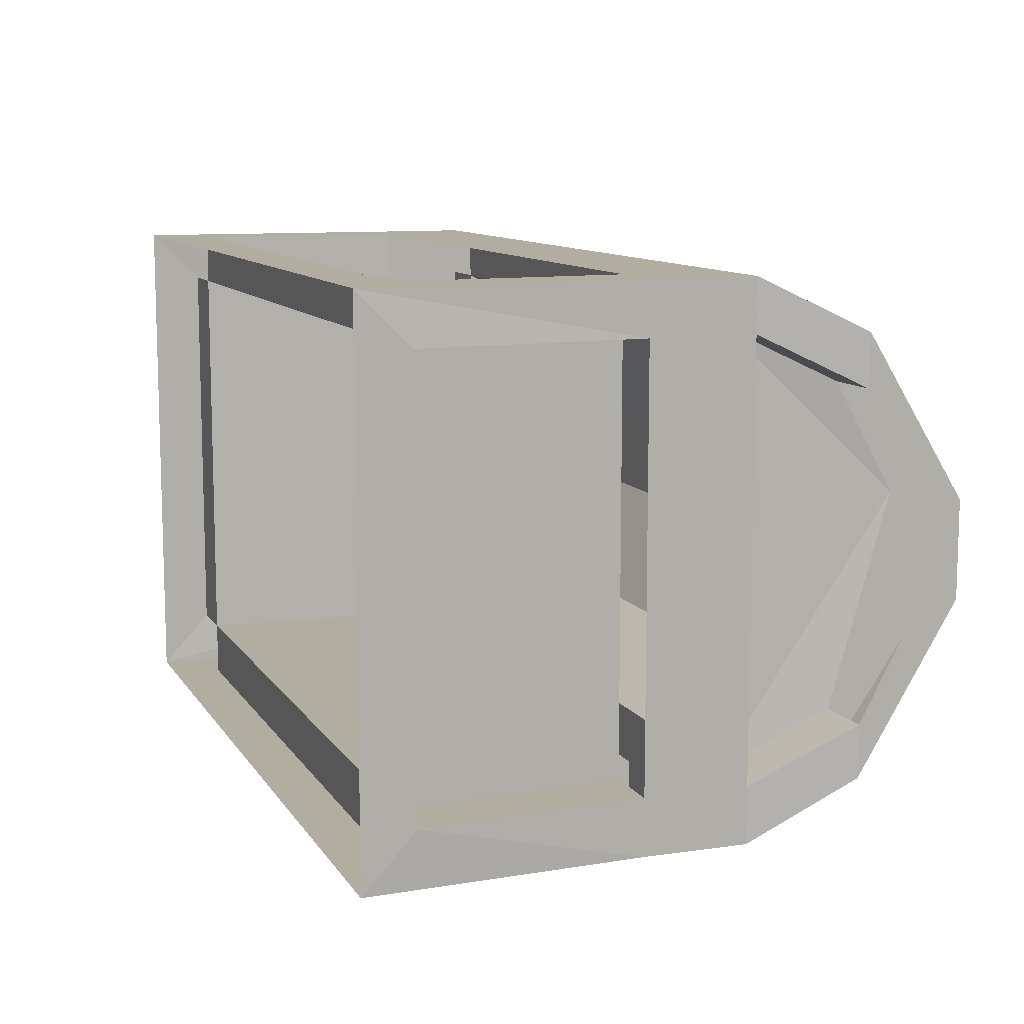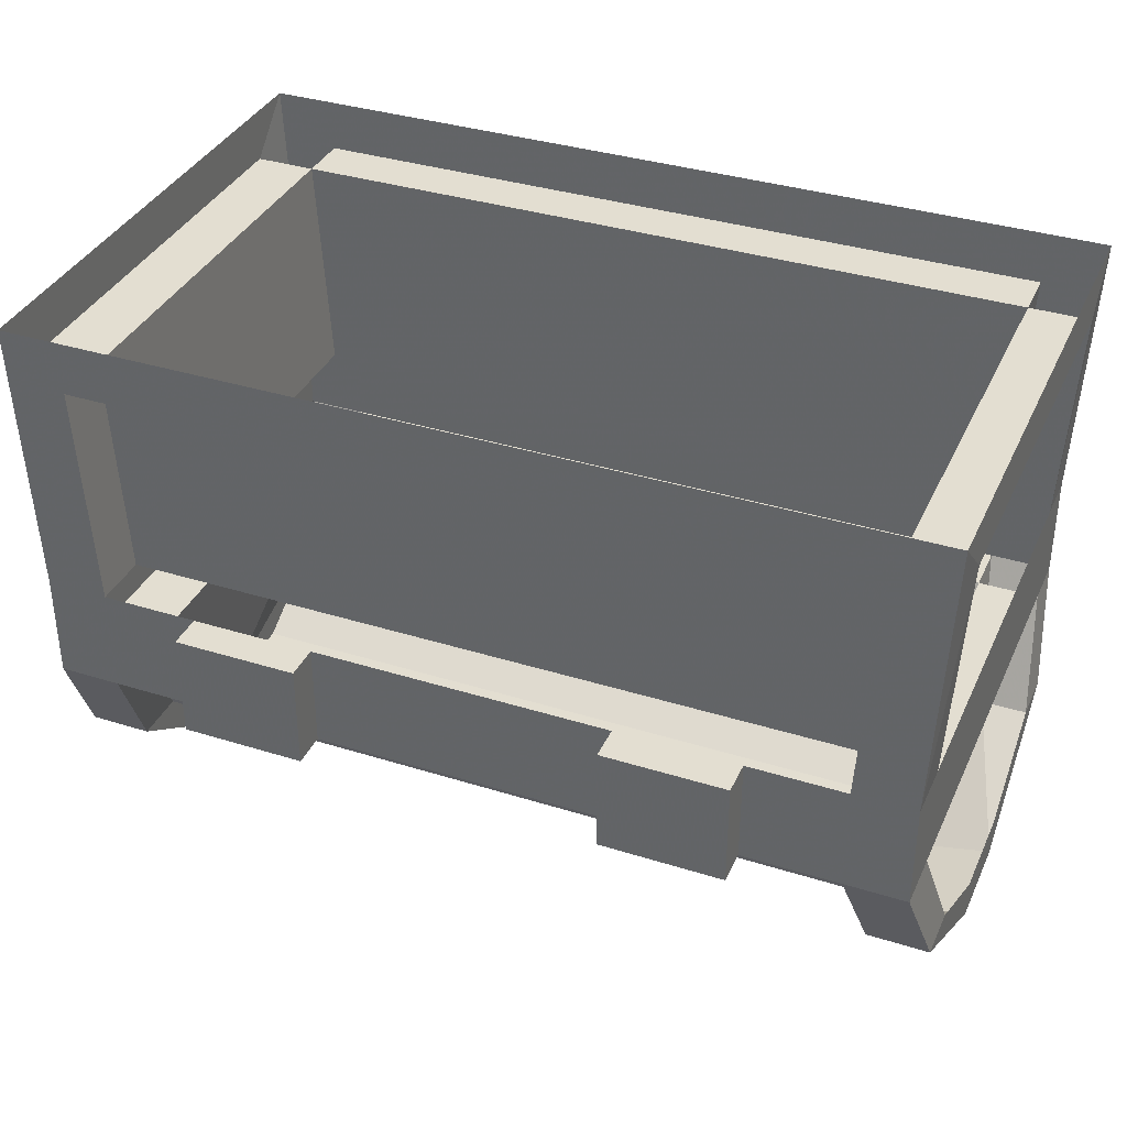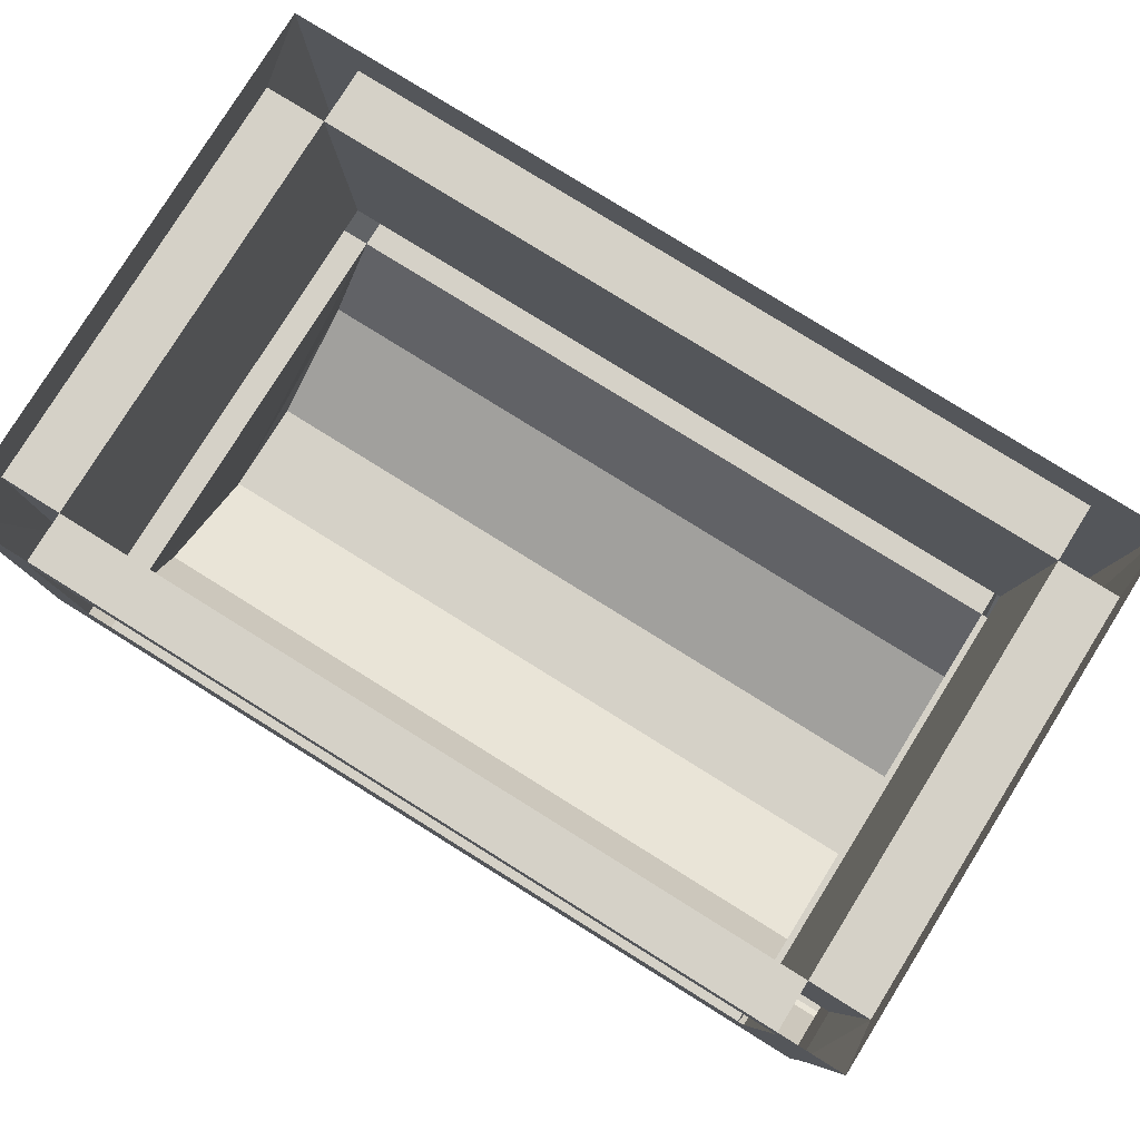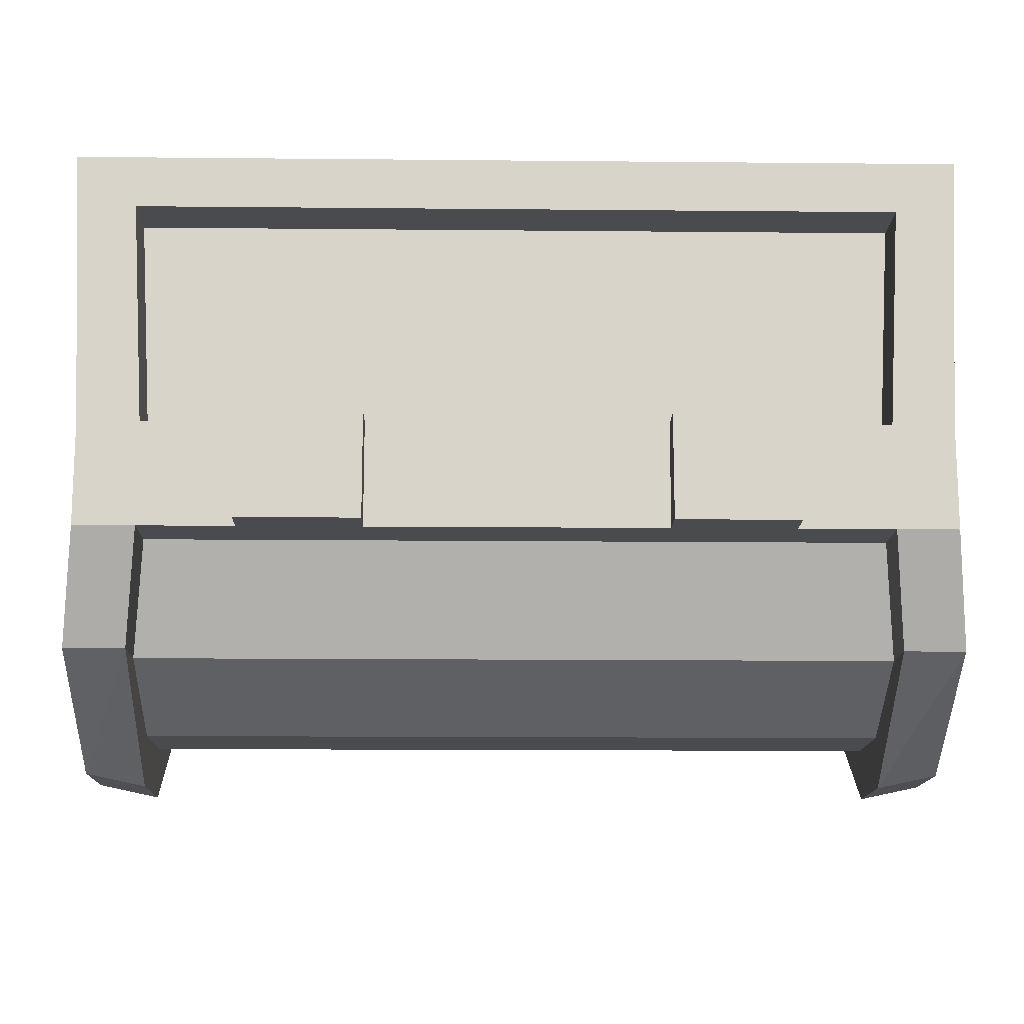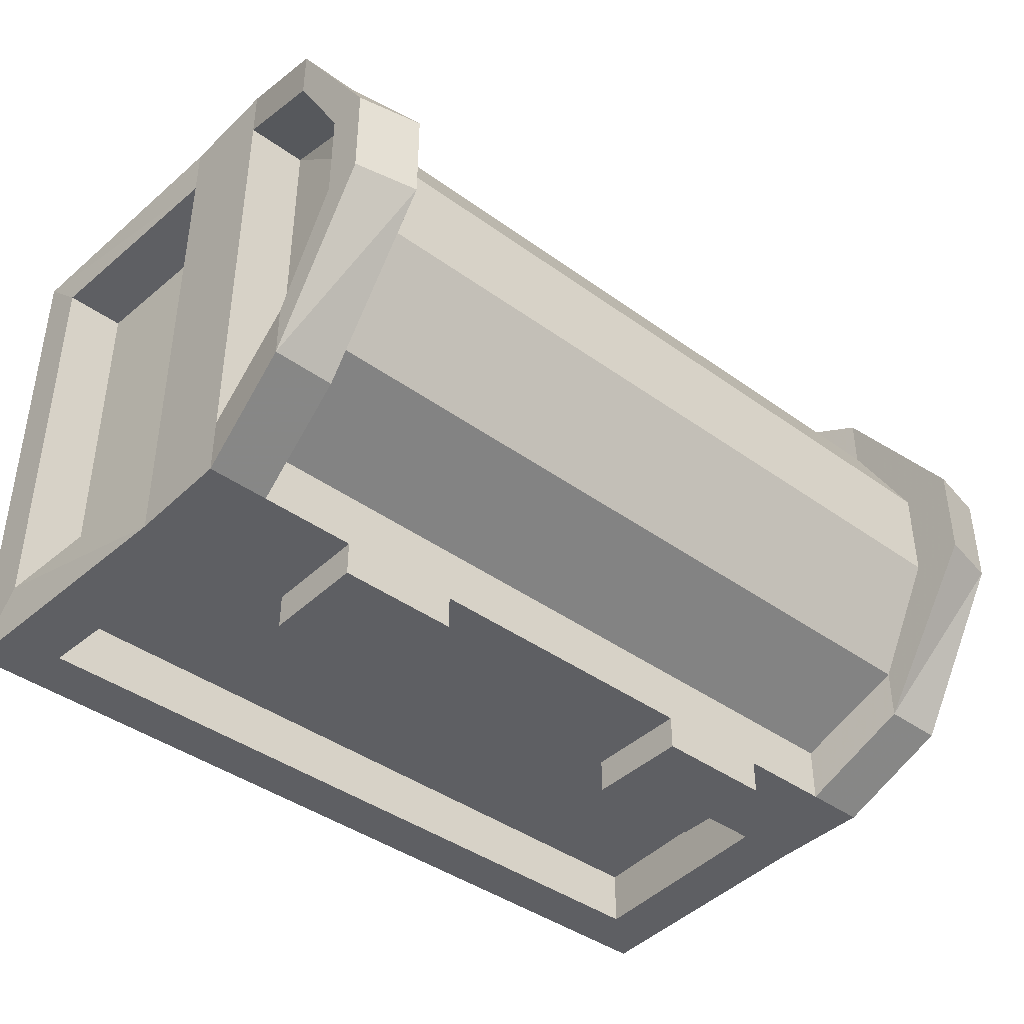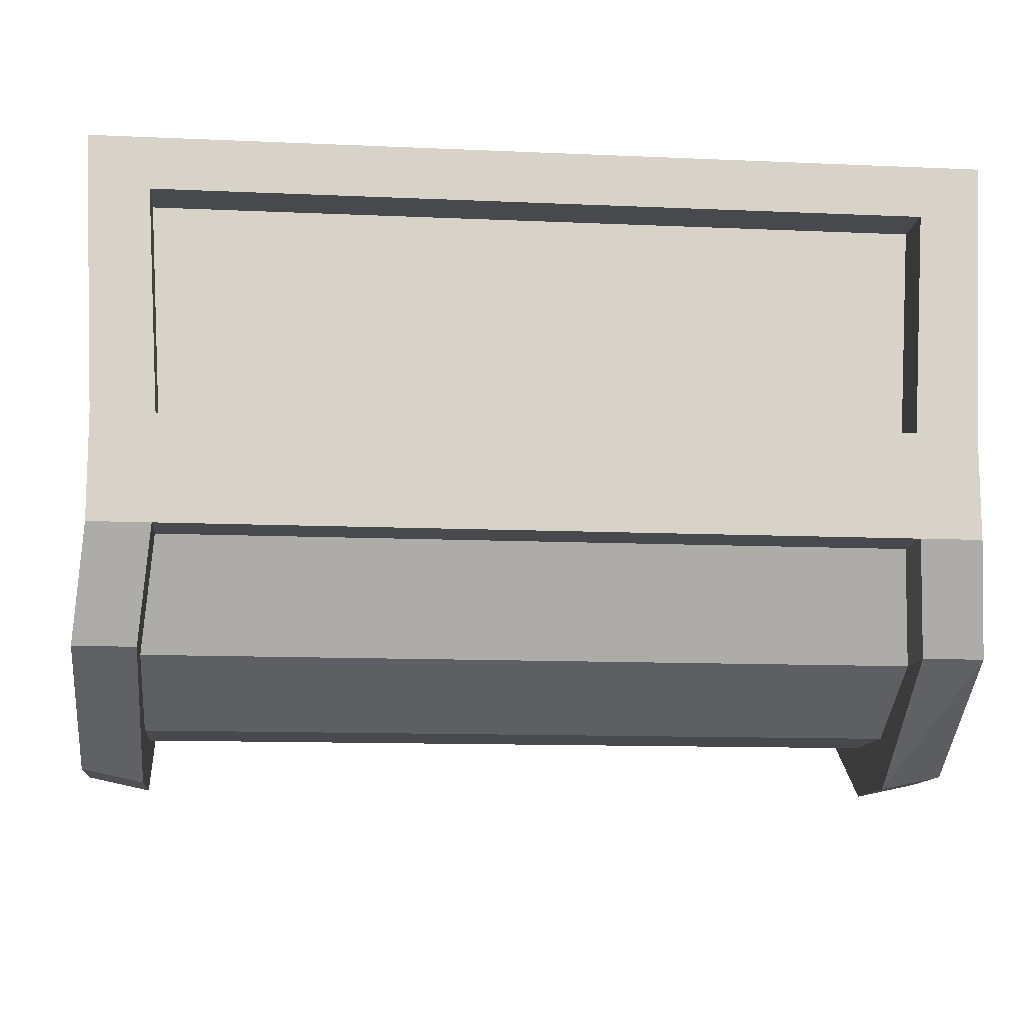
<metadata>
{"format":"obj","ext":"obj","renderer":"f3d","projection":"perspective","resolution":1024,"background":"white","views":[{"elev":10.4,"azim":-110.0,"up":"+Z"},{"elev":36.0,"azim":-157.6,"up":"+Y"},{"elev":79.5,"azim":31.9,"up":"+Y"},{"elev":-14.3,"azim":178.8,"up":"+Y"},{"elev":-41.4,"azim":-41.2,"up":"+Z"},{"elev":-12.1,"azim":-6.0,"up":"+Y"}]}
</metadata>
<code>
v -0.6562 -0.4922 -0.6406
v -0.6797 -0.09375 -0.6406
v 0.6797 -0.09375 -0.6406
v 0.6562 -0.4922 -0.6406
v 0.6797 -0.09375 0.1172
v 0.6562 -0.4922 0.1172
v -0.6797 -0.09375 0.1172
v -0.6562 -0.4922 0.1172
v -0.7656 -0.4922 -0.6406
v -0.7891 -0.09375 -0.6406
v -0.7656 -0.4922 -0.7422
v -0.7656 -0.6797 -0.7422
v -0.7656 -0.6797 -0.6406
v -0.7656 -0.4922 0.1172
v -0.7656 -0.6797 0.1172
v -0.7656 -0.4922 0.2109
v -0.7891 0 0.2109
v -0.7891 -0.09375 0.1172
v -0.6562 -0.4922 0.2109
v -0.6797 -0.09375 0.2109
v -0.7656 -0.6797 0.2109
v -0.6562 -0.6797 0.2109
v 0.6562 -0.4922 0.2109
v 0.6562 -0.6797 0.2109
v 0.7656 -0.4922 0.2109
v 0.7891 0 0.2109
v 0.6797 -0.09375 0.2109
v 0.7656 -0.4922 0.1172
v 0.7891 -0.09375 0.1172
v 0.7656 -0.6797 0.2109
v 0.7656 -0.6797 0.1172
v 0.7656 -0.4922 -0.6406
v 0.7656 -0.6797 -0.6406
v 0.7656 -0.4922 -0.7422
v 0.7891 0 -0.7422
v 0.7891 -0.09375 -0.6406
v 0.6562 -0.4922 -0.7422
v 0.6797 -0.09375 -0.7422
v 0.7656 -0.6797 -0.7422
v 0.6562 -0.6797 -0.7422
v 0.4844 -0.4922 -0.7422
v 0.4844 -0.6797 -0.7422
v 0.4844 -0.6797 -0.8047
v 0.4844 -0.4922 -0.8047
v 0.2656 -0.4922 -0.7422
v 0.2656 -0.4922 -0.8047
v 0.2656 -0.6797 -0.7422
v -0.2656 -0.6797 -0.7422
v -0.2656 -0.4922 -0.7422
v -0.2656 -0.6797 -0.8047
v -0.2656 -0.4922 -0.8047
v -0.4844 -0.4922 -0.7422
v -0.4844 -0.4922 -0.8047
v -0.4844 -0.6797 -0.7422
v -0.6562 -0.4922 -0.7422
v -0.6562 -0.6797 -0.7422
v -0.7891 0 -0.7422
v -0.6797 -0.09375 -0.7422
v 0.6562 -0.6797 -0.6406
v 0.6797 -0.9844 -0.3438
v 0.6797 -0.875 -0.5469
v -0.6562 -0.6797 -0.6406
v 0.6562 -0.6797 0.1172
v 0.6797 -0.875 0.02344
v 0.6797 -0.9844 -0.1719
v -0.6797 -0.9844 -0.3438
v -0.6797 -0.875 -0.5469
v 0.6797 -0.875 -0.6406
v 0.6797 -1.078 -0.3438
v 0.6797 -1.078 -0.1719
v 0.6797 -0.875 0.1172
v -0.6797 -0.9844 -0.1719
v -0.6797 -0.875 -0.6406
v -0.6562 -0.6797 0.1172
v -0.6797 -0.875 0.02344
v -0.6797 -1.078 -0.1719
v -0.6797 -1.078 -0.3438
v -0.7891 -0.875 -0.6406
v -0.4844 -0.6797 -0.8047
v 0.2656 -0.6797 -0.8047
v -0.6797 -0.875 0.1172
v -0.7891 -1.055 -0.1719
v -0.7891 -1.055 -0.3438
v -0.7891 -0.9844 -0.3438
v -0.7891 -0.875 -0.5469
v -0.7891 -0.875 0.1172
v -0.7891 -0.9844 -0.1719
v 0.7891 -0.875 -0.6406
v 0.7891 -1.055 -0.3438
v 0.7891 -1.055 -0.1719
v 0.7891 -0.875 0.1172
v -0.7891 -0.875 0.02344
v 0.7891 -0.875 0.02344
v 0.7891 -0.9844 -0.1719
v 0.7891 -0.9844 -0.3438
v 0.7891 -0.875 -0.5469
f 1 2 3
f 1 3 4
f 4 3 5
f 4 5 6
f 6 5 7
f 6 7 8
f 8 7 2
f 8 2 1
f 59 60 61
f 59 61 62
f 59 63 60
f 60 63 64
f 60 64 65
f 60 65 66
f 60 66 67
f 60 67 61
f 65 64 72
f 65 72 66
f 66 72 67
f 67 72 62
f 67 62 61
f 74 72 75
f 74 75 63
f 74 62 72
f 63 75 64
f 64 75 72
f 1 2 9
f 9 2 10
f 14 18 8
f 8 18 7
f 8 7 19
f 19 7 20
f 19 20 16
f 19 16 21
f 19 21 22
f 19 22 23
f 23 22 24
f 23 24 25
f 23 25 26
f 23 26 27
f 23 27 6
f 6 27 5
f 6 5 28
f 28 5 29
f 32 36 4
f 4 36 3
f 37 38 34
f 37 34 39
f 37 39 40
f 37 40 41
f 41 40 42
f 45 47 48
f 45 48 49
f 52 54 55
f 55 54 56
f 55 56 11
f 55 11 57
f 55 57 58
f 59 61 33
f 59 33 63
f 74 63 22
f 74 75 15
f 74 15 62
f 63 24 22
f 73 77 78
f 73 78 12
f 73 12 56
f 56 12 11
f 76 81 82
f 76 82 77
f 77 82 83
f 77 83 78
f 13 85 62
f 13 62 15
f 81 22 86
f 81 86 82
f 68 40 88
f 68 88 89
f 68 89 69
f 69 89 70
f 70 89 90
f 70 90 91
f 70 91 71
f 71 91 30
f 71 30 24
f 24 30 25
f 18 10 2
f 18 2 7
f 21 86 22
f 96 33 61
f 5 27 20
f 5 20 7
f 16 20 17
f 17 20 26
f 26 20 27
f 85 67 62
f 75 92 15
f 93 64 63
f 93 63 31
f 31 63 33
f 36 29 5
f 36 5 3
f 34 38 35
f 35 38 57
f 57 38 58
f 88 40 39
f 9 10 11
f 9 11 12
f 9 12 13
f 9 13 14
f 14 13 15
f 14 15 16
f 14 16 17
f 14 17 18
f 28 29 25
f 28 25 30
f 28 30 31
f 28 31 32
f 32 31 33
f 32 33 34
f 32 34 35
f 32 35 36
f 4 3 37
f 37 3 38
f 55 58 1
f 1 58 2
f 2 58 38
f 2 38 3
f 59 62 47
f 59 47 42
f 59 42 40
f 59 40 61
f 60 61 68
f 60 68 69
f 60 69 70
f 60 70 65
f 65 70 71
f 65 71 64
f 62 67 73
f 62 73 56
f 62 56 54
f 62 54 48
f 62 48 47
f 74 22 75
f 63 64 71
f 63 71 24
f 72 75 76
f 72 76 77
f 72 77 66
f 66 77 67
f 67 77 73
f 75 81 76
f 78 83 84
f 78 84 85
f 78 85 12
f 12 85 13
f 75 22 81
f 82 86 87
f 82 87 84
f 82 84 83
f 40 68 61
f 11 10 57
f 57 10 17
f 17 10 18
f 15 21 16
f 21 15 86
f 86 15 92
f 86 92 87
f 29 36 35
f 29 35 26
f 29 26 25
f 93 31 30
f 93 30 91
f 93 91 90
f 93 90 94
f 94 90 89
f 94 89 95
f 95 89 96
f 96 89 88
f 96 88 33
f 33 88 39
f 33 39 34
f 41 42 43
f 41 43 44
f 41 44 45
f 45 44 46
f 45 46 47
f 49 48 50
f 49 50 51
f 49 51 52
f 52 51 53
f 52 53 54
f 51 50 79
f 51 79 53
f 53 79 54
f 54 79 48
f 48 79 50
f 44 43 80
f 44 80 46
f 46 80 47
f 47 80 42
f 42 80 43

</code>
